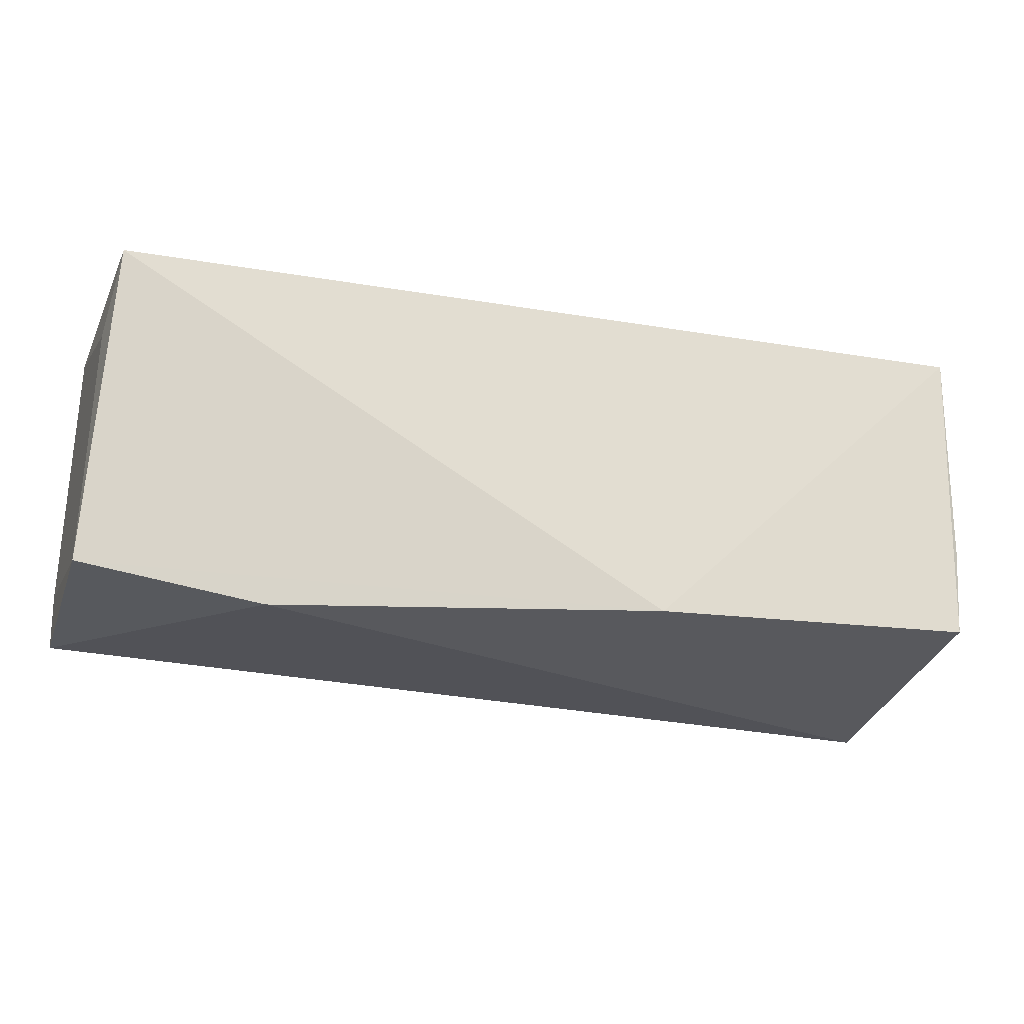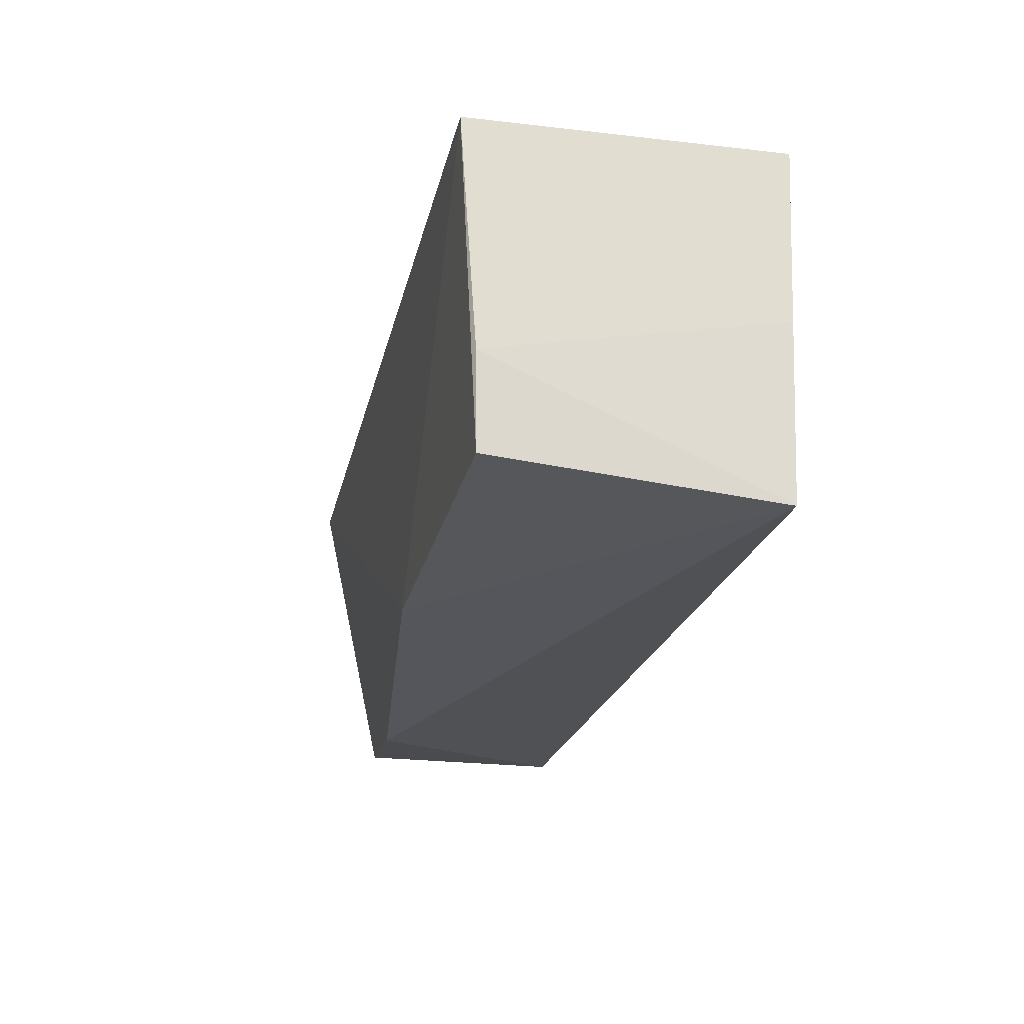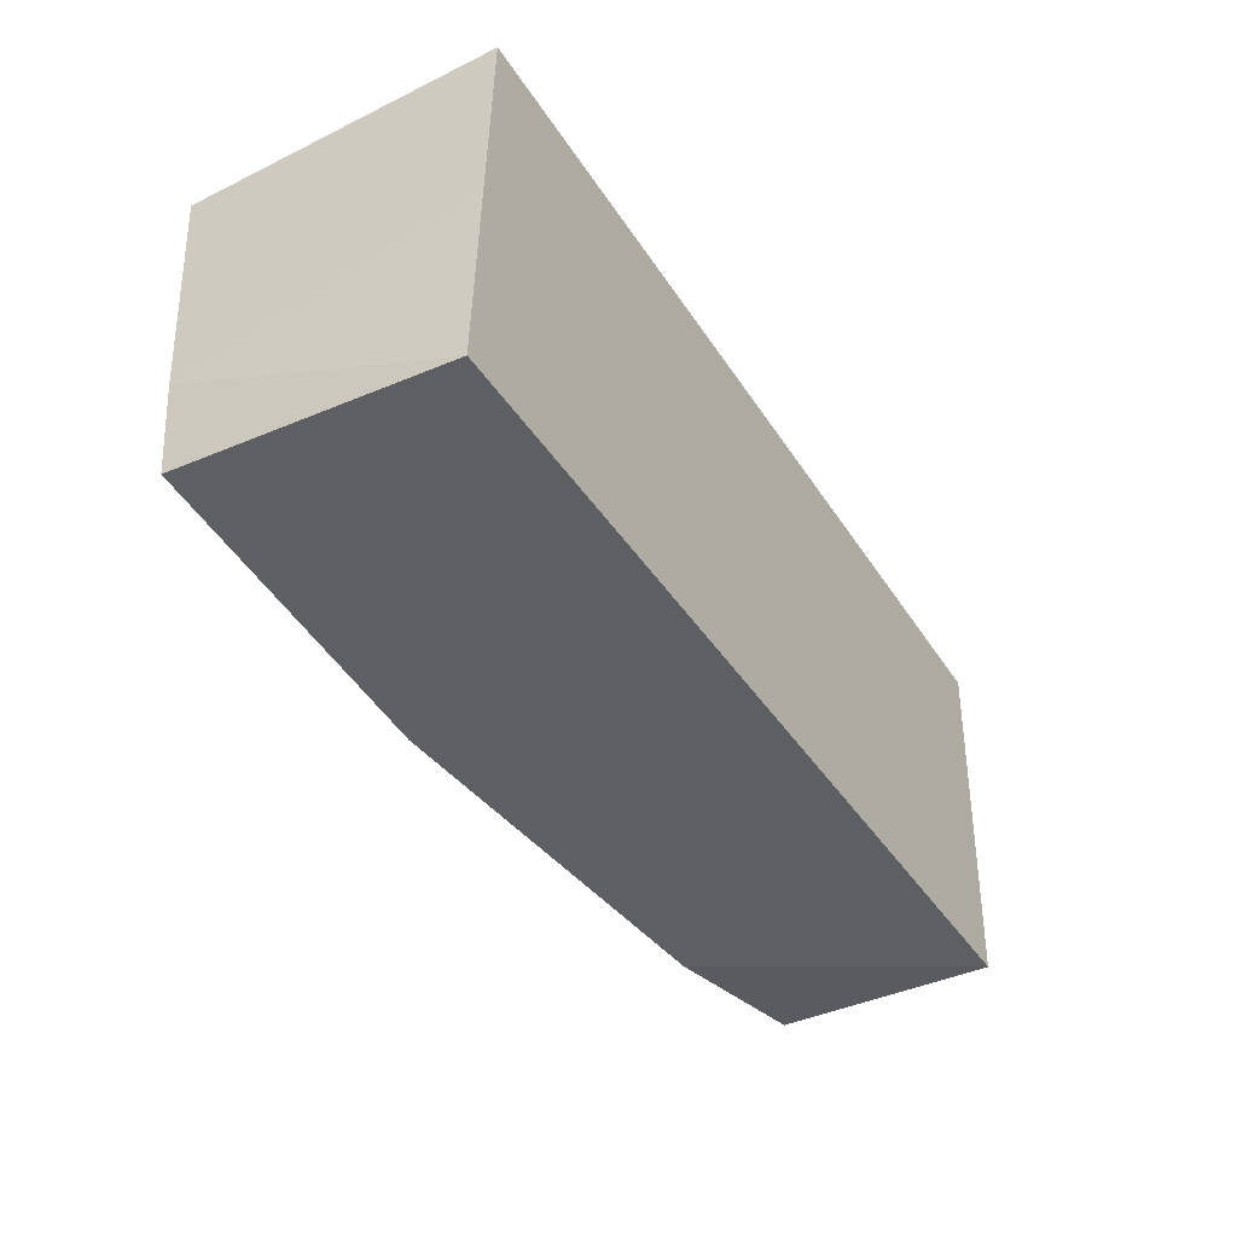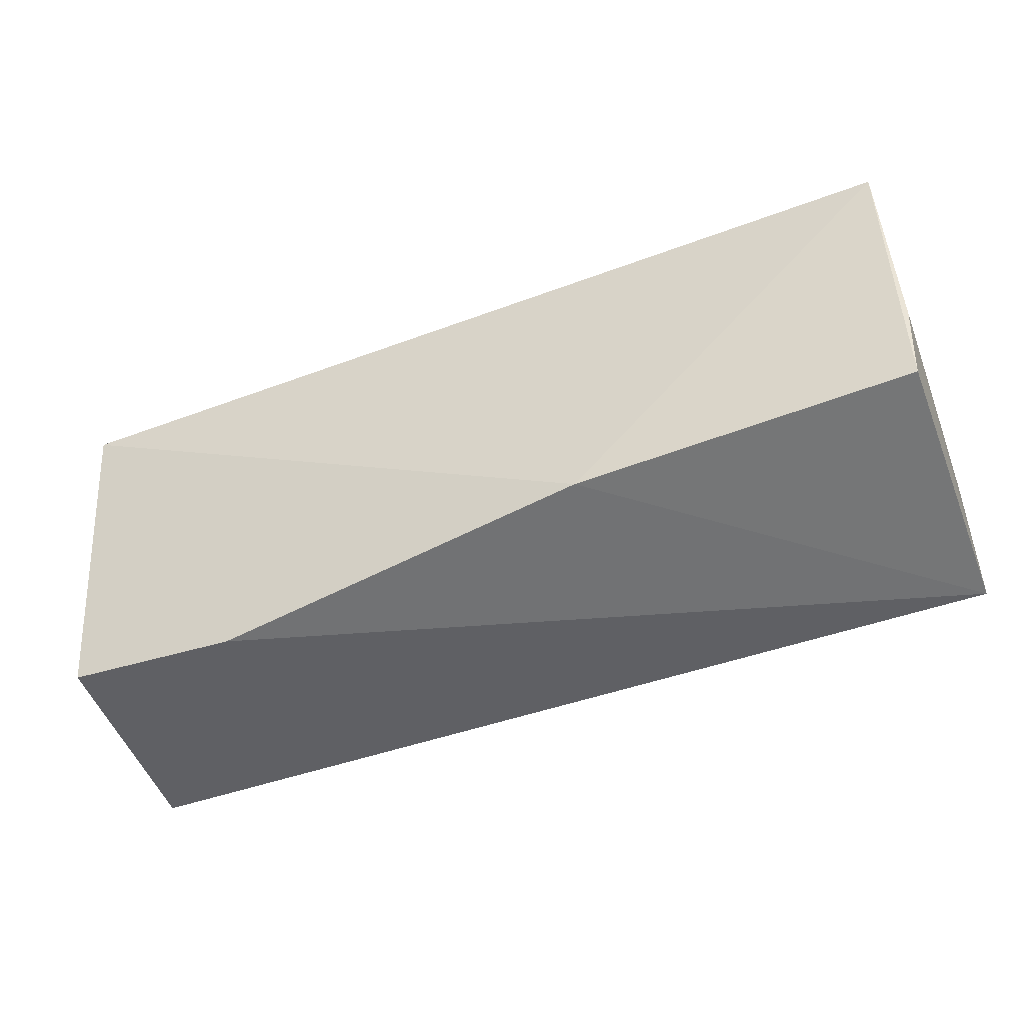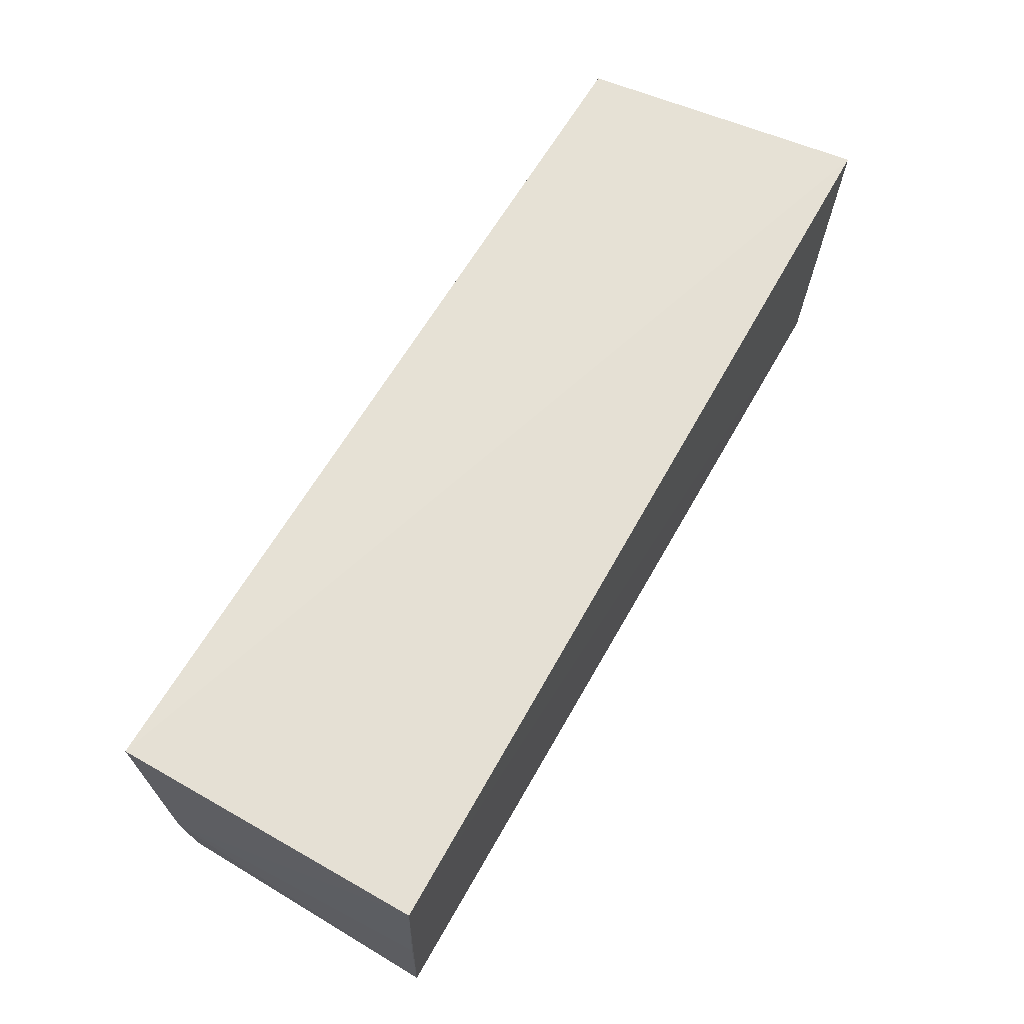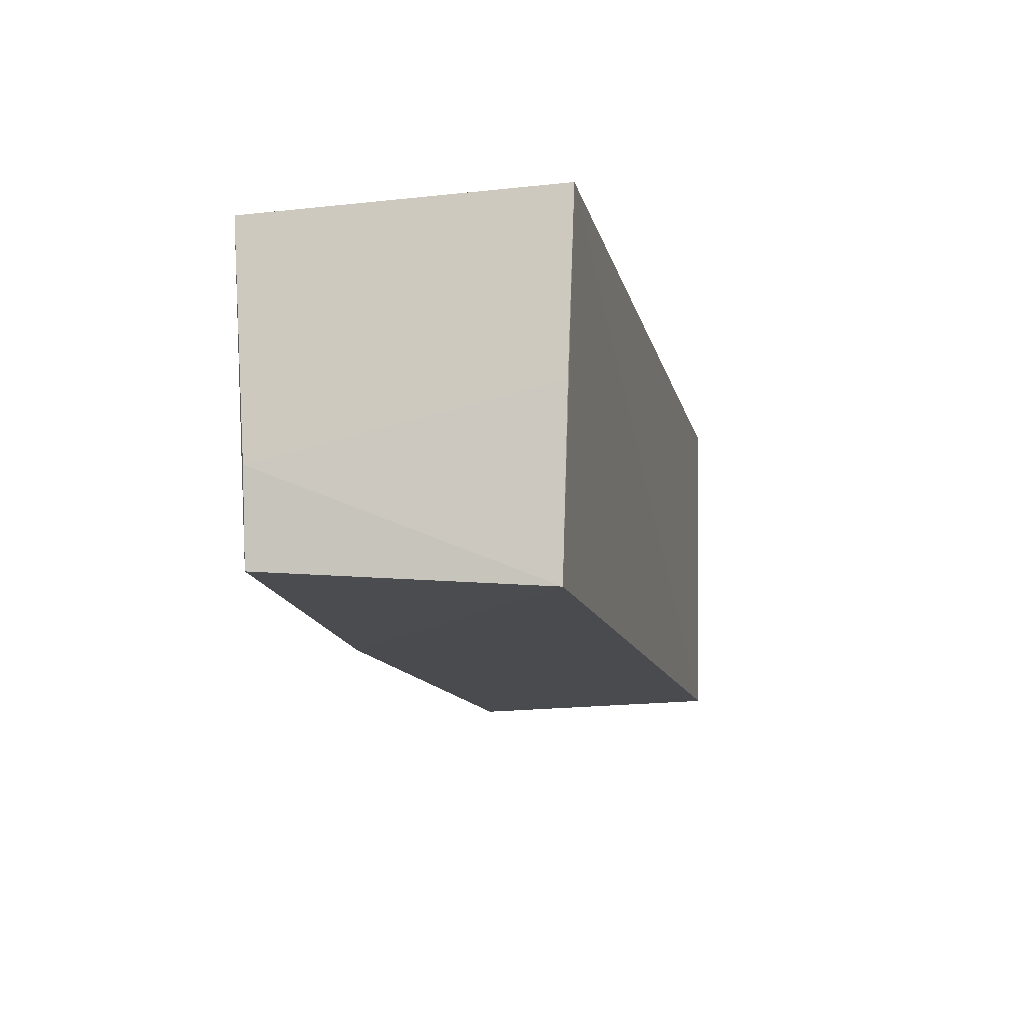
<metadata>
{"format":"obj","ext":"obj","renderer":"f3d","projection":"perspective","resolution":1024,"background":"white","views":[{"elev":-27.7,"azim":-17.9,"up":"+Y"},{"elev":-22.0,"azim":76.9,"up":"+Y"},{"elev":-40.7,"azim":119.7,"up":"+Y"},{"elev":-50.4,"azim":20.3,"up":"+Y"},{"elev":65.6,"azim":119.2,"up":"+Y"},{"elev":-11.8,"azim":102.1,"up":"+Y"}]}
</metadata>
<code>
v 0.03551 0.01705 0.02151
v 0.03516 -0.003816 0.02035
v 0.03575 0.01732 0.001504
v -0.0244 0.01747 0.001517
v -0.02379 0.015 0.02075
v -0.02438 -0.005313 0.001909
v 0.0356 0.002186 0.0205
v 0.01312 -0.005363 0.02046
v 0.03554 -0.005369 0.002325
v -0.02438 -0.005331 0.01619
v 0.03575 0.006013 0.001942
v -0.02427 0.01065 0.01693
v -0.02451 -0.001527 0.001888
v -0.01241 -0.007063 0.01716
f 1 3 4
f 5 1 4
f 6 4 3
f 7 1 2
f 7 3 1
f 8 2 1
f 8 1 5
f 9 6 3
f 9 2 8
f 9 7 2
f 10 8 5
f 11 9 3
f 11 3 7
f 11 7 9
f 12 10 5
f 12 5 4
f 12 4 10
f 13 10 4
f 13 4 6
f 13 6 10
f 14 9 8
f 14 8 10
f 14 10 6
f 14 6 9

</code>
